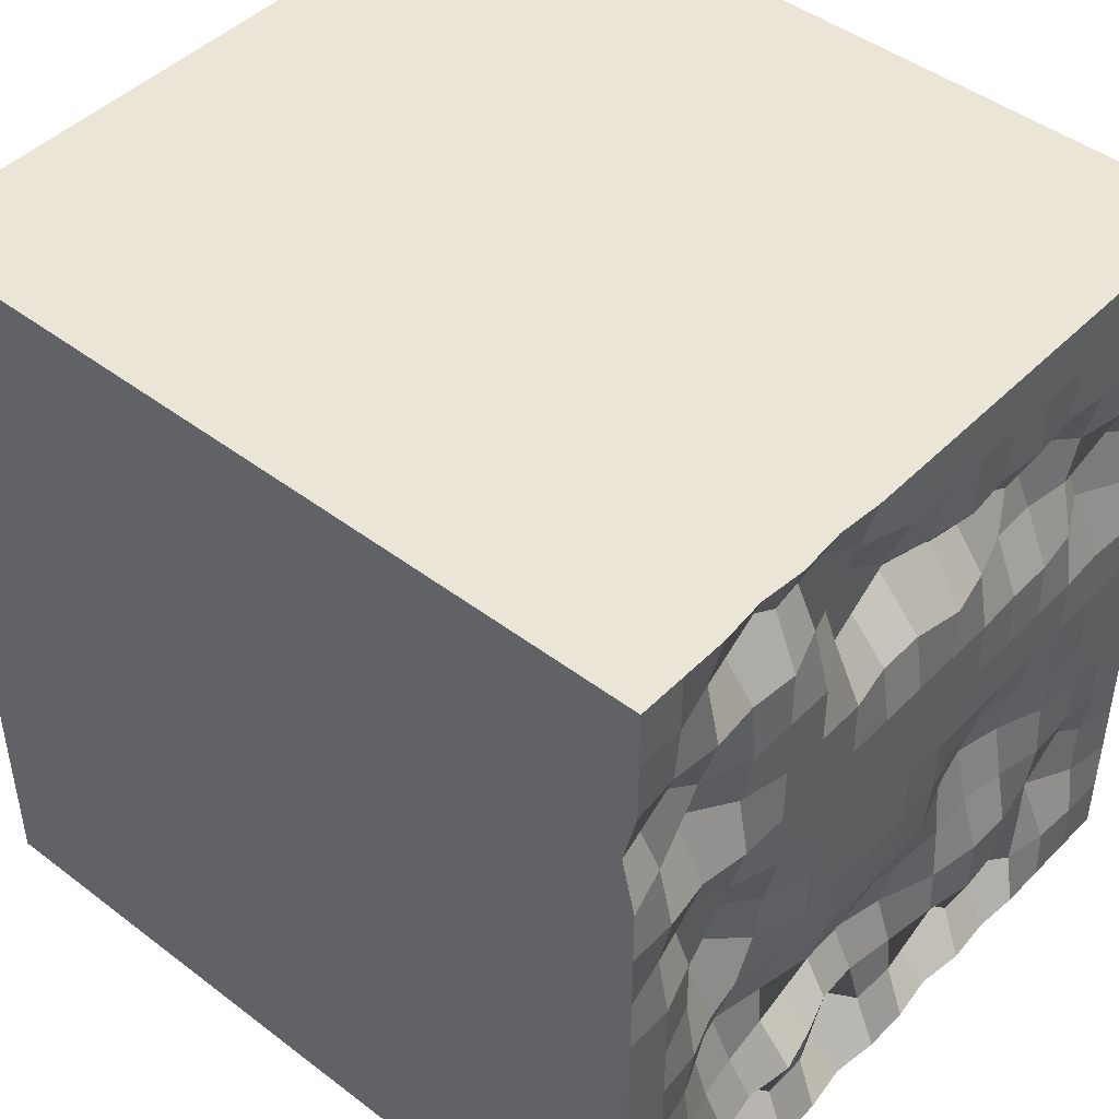
<metadata>
{"format":"obj","ext":"obj","renderer":"f3d","projection":"perspective","resolution":1024,"background":"white","views":[{"elev":45.6,"azim":-48.8,"up":"+Z"}]}
</metadata>
<code>
o Cube.001
v -6 -6 7
v -6 7.996 7
v -6 -6 -7
v -6 7.996 -7
v 7 -6 7
v 7 7.996 7
v 7 -6 -7
v 7 7.996 -7
v 7 -5.701 1.091
v 7 -5.537 1.091
v 7 -5.951 0.6955
v 7 -5.181 1.091
v 7 -5.026 1.091
v 7 -4.683 0.4561
v 7 -4.683 0.5477
v 7 -4.683 0.1812
v 7 -4.683 0.2728
v 7 -4.683 0.3645
v 7 -5.026 -1.091
v 7 -5.537 -1.091
v 7 -5.181 -1.091
v 7 -5.951 -0.6955
v 7 -5.701 -1.091
v 7 -4.683 -0.5477
v 7 -5.951 -1e-06
v 7 -4.683 -0.4561
v 7 -4.683 -0.3645
v 7 -4.683 -0.2728
v 7 -4.683 -0.1812
v 7 -4.683 -1e-06
v -3.562 -6 -7
v -4.375 -6 -7
v -5.187 -6 -7
v 7 -5.701 1.091
v 7 -5.537 1.091
v 7 -5.951 0.6955
v 7 -5.181 1.091
v 7 -5.026 1.091
v 7 -4.683 0.4561
v 7 -4.683 0.5477
v 7 -4.683 0.1812
v 7 -4.683 0.2728
v 7 -4.683 0.3645
v 7 -5.026 -1.091
v 7 -5.537 -1.091
v 7 -5.181 -1.091
v 7 -5.951 -0.6955
v 7 -5.701 -1.091
v 7 -4.683 -0.5477
v 7 -5.951 -1e-06
v 7 -4.683 -0.4561
v 7 -4.683 -0.3645
v 7 -4.683 -0.2728
v 7 -4.683 -0.1812
v 7 -4.683 -1e-06
v -2.75 -5.891 -7
v -1.937 -6 -7
v -1.125 -6 -7
v -0.3125 -5.891 -7
v 0.5 -6 -7
v 1.313 -6 -7
v 2.125 -5.891 -7
v 2.938 -6 -7
v 3.778 -5.929 -7.023
v 4.562 -6 -7
v 5.375 -6 -7
v 6.188 -6 -7
v -5.187 7.996 -7
v -4.375 7.996 -7
v -3.562 7.996 -7
v -2.75 7.996 -7
v -1.937 7.996 -7
v -1.125 7.996 -7
v -0.3125 7.996 -7
v 0.5 7.996 -7
v 1.313 7.996 -7
v 2.125 7.996 -7
v 2.938 7.996 -7
v 3.75 7.996 -7
v 4.562 7.996 -7
v 5.375 7.996 -7
v 6.188 7.996 -7
v -5.187 -6 7
v -4.375 -6 7
v -3.562 -5.927 7
v -2.75 -6 7
v -1.937 -5.935 7
v -1.125 -6 7
v -0.3125 -6 7
v 0.5 -6 7
v 1.313 -6 7
v 2.125 -6 7
v 2.938 -6 7
v 3.75 -6 7
v 4.562 -6 7
v 5.375 -6 7
v 6.188 -6 7
v -5.187 7.996 7
v -4.375 7.996 7
v -3.562 7.996 7
v -2.75 7.996 7
v -1.937 7.996 7
v -1.125 7.996 7
v -0.3125 7.996 7
v 0.5 7.996 7
v 1.313 7.996 7
v 2.125 7.996 7
v 2.938 7.996 7
v 3.75 7.996 7
v 4.562 7.996 7
v 5.375 7.996 7
v 6.188 7.996 7
v -6 -6 6
v -6 -6 5
v -6 -5.766 4
v -6 -6 3
v -6 -6 2
v -6 -6 1
v -6 -6 -0
v -6 -6 -1
v -6 -6 -2
v -6 -6 -3
v -6 -6 -4
v -5.99 -5.874 -5.088
v -6 -6 -6
v -6 7.996 6
v -6 7.996 5
v -6 7.996 4
v -6 7.996 3
v -6 7.996 2
v -6 7.996 1
v -6 7.996 -0
v -6 7.996 -1
v -6 7.996 -2
v -6 7.996 -3
v -6 7.996 -4
v -6 7.996 -5
v -6 7.996 -6
v 7 -6 6
v 7 -6 5
v 7 -6 4
v 7 -6 3
v 7 -6 2
v 7 -6 1
v 7 -6 -0
v 7 -6 -1
v 7 -6 -2
v 7 -6 -3
v 7 -6 -4
v 7 -6 -5
v 7 -6 -6
v 7 7.996 6
v 7 7.996 5
v 7 7.996 4
v 7 7.996 3
v 7 7.996 2
v 7 7.996 1
v 7 7.996 -0
v 7 7.996 -1
v 7 7.996 -2
v 7 7.996 -3
v 7 7.996 -4
v 7 7.996 -5
v 7 7.996 -6
v -5.184 -5.96 -6.028
v -5.149 -5.503 -5.35
v -5.184 -5.96 -4.028
v -5.187 -6 -3
v -5.187 -6 -2
v -5.187 -6 -1
v -5.187 -6 0
v -5.187 -5.802 1
v -5.187 -6 2
v -5.187 -5.757 3
v -5.187 -5.073 4
v -5.187 -5.926 5
v -5.187 -6 6
v -4.375 -6 -6
v -4.365 -5.874 -5.088
v -4.401 -5.925 -4.023
v -4.439 -5.818 -3.057
v -4.401 -5.925 -2.023
v -4.375 -5.723 -1
v -4.375 -5.721 0
v -4.375 -5.217 1
v -4.375 -5.882 2
v -4.375 -5.29 3
v -4.375 -5.711 4
v -4.375 -6 5
v -4.375 -5.77 6
v -3.562 -5.654 -6
v -3.568 -5.984 -5.005
v -3.682 -5.659 -4.106
v -3.764 -5.425 -3.179
v -3.682 -5.647 -2.106
v -3.568 -4.826 -1.005
v -3.562 -5.088 0
v -3.562 -5.732 1
v -3.562 -6 2
v -3.562 -5.821 3
v -3.562 -6 4
v -3.562 -5.927 5
v -3.562 -5.089 6
v -2.75 -4.17 -6
v -2.767 -5.842 -5.015
v -2.92 -5.515 -4.151
v -3.028 -5.208 -3.246
v -2.92 -5.515 -2.151
v -2.767 -5.663 -1.015
v -2.75 -5.769 0
v -2.75 -6 1
v -2.75 -6 2
v -2.75 -6 3
v -2.75 -6 4
v -2.75 -6 5
v -2.75 -5.59 6
v -1.937 -5.654 -6
v -1.943 -5.984 -5.005
v -2.057 -5.434 -4.106
v -2.139 -5.425 -3.179
v -2.057 -5.659 -2.106
v -1.943 -5.984 -1.005
v -1.937 -6 0
v -1.937 -6 1
v -1.937 -6 2
v -1.937 -6 3
v -1.937 -6 4
v -1.937 -5.701 5
v -1.937 -5.19 6
v -1.125 -5.654 -6
v -1.144 -5.787 -5.031
v -1.195 -4.592 -4.093
v -1.206 -5.663 -3.083
v -1.151 -5.925 -2.023
v -1.125 -6 -1
v -1.125 -6 0
v -1.125 -6 1
v -1.125 -6 2
v -1.125 -6 3
v -1.125 -5.493 4
v -1.125 -5.063 5
v -1.125 -5.734 6
v -0.3125 -4.17 -6
v -0.3995 -5.517 -5.139
v -0.46 -5.105 -4.236
v -0.4 -5.623 -3.14
v -0.3166 -5.982 -2.007
v -0.3125 -6 -1
v -0.3125 -6 0
v -0.3125 -6 1
v -0.3125 -6 2
v -0.3125 -5.845 3
v -0.3125 -4.915 4
v -0.3125 -5.623 5
v -0.3125 -6 6
v 0.4893 -5.608 -6.017
v 0.3754 -5.464 -5.199
v 0.2967 -5.125 -4.325
v 0.3754 -5.464 -3.199
v 0.4874 -5.946 -2.02
v 0.5 -6 -1
v 0.5 -6 0
v 0.5 -6 1
v 0.5 -6 2
v 0.5 -5.845 3
v 0.5 -4.915 4
v 0.5 -5.845 5
v 0.5 -6 6
v 1.309 -5.641 -6.005
v 1.225 -5.623 -5.14
v 1.165 -5.365 -4.236
v 1.225 -5.604 -3.14
v 1.308 -5.896 -2.006
v 1.313 -5.98 -1
v 1.313 -6 0
v 1.313 -6 1
v 1.313 -6 2
v 1.313 -6 3
v 1.313 -5.341 4
v 1.313 -6 5
v 1.313 -6 6
v 2.125 -4.17 -6
v 2.106 -5.808 -5.031
v 2.078 -5.799 -4.075
v 2.106 -5.715 -3.03
v 2.125 -5.603 -2
v 2.125 -5.795 -1
v 2.125 -6 0
v 2.125 -6 1
v 2.125 -6 2
v 2.125 -5.811 3
v 2.125 -5.037 4
v 2.125 -5.923 5
v 2.125 -6 6
v 3.025 -5.59 -6.074
v 2.938 -6 -5
v 2.938 -5.992 -4
v 2.938 -5.677 -3
v 2.938 -5.414 -2
v 2.938 -5.677 -1
v 2.938 -5.992 0
v 2.938 -6 1
v 2.938 -5.963 2
v 2.938 -5.538 3
v 2.938 -5.527 4
v 2.938 -6 5
v 2.938 -6 6
v 4.095 -5.114 -6.293
v 3.778 -5.929 -5.023
v 3.75 -6 -4
v 3.75 -5.795 -3
v 3.75 -5.603 -2
v 3.75 -5.795 -1
v 3.75 -6 0
v 3.75 -6 1
v 3.75 -5.963 2
v 3.75 -5.511 3
v 3.75 -5.016 4
v 3.75 -5.925 5
v 3.75 -6 6
v 4.65 -5.776 -6.074
v 4.562 -5.86 -5
v 4.632 -5.844 -4
v 4.562 -5.98 -3
v 4.562 -5.914 -2
v 4.562 -5.98 -1
v 4.562 -6 0
v 4.562 -6 1
v 4.562 -5.857 2
v 4.562 -5.628 3
v 4.562 -5.761 4
v 4.562 -6 5
v 4.562 -6 6
v 5.375 -5.956 -6
v 5.379 -5.438 -5
v 5.65 -5.335 -4.001
v 5.397 -5.951 -3
v 5.375 -6 -2
v 5.375 -6 -1
v 5.375 -6 0
v 5.375 -5.955 1
v 5.375 -5.419 2
v 5.375 -4.933 3
v 5.375 -5.919 4
v 5.375 -6 5
v 5.375 -6 6
v 6.188 -6 -6
v 6.188 -5.86 -5
v 6.257 -5.844 -4
v 6.188 -6 -3
v 6.188 -6 -2
v 6.188 -6 -1
v 6.188 -6 0
v 6.188 -6 1
v 6.188 -5.857 2
v 6.188 -5.743 3
v 6.188 -6 4
v 6.188 -6 5
v 6.188 -6 6
v 6.188 7.996 -6
v 6.188 7.996 -5
v 6.188 7.996 -4
v 6.188 7.996 -3
v 6.188 7.996 -2
v 6.188 7.996 -1
v 6.188 7.996 0
v 6.188 7.996 1
v 6.188 7.996 2
v 6.188 7.996 3
v 6.188 7.996 4
v 6.188 7.996 5
v 6.188 7.996 6
v 5.375 7.996 -6
v 5.375 7.996 -5
v 5.375 7.996 -4
v 5.375 7.996 -3
v 5.375 7.996 -2
v 5.375 7.996 -1
v 5.375 7.996 0
v 5.375 7.996 1
v 5.375 7.996 2
v 5.375 7.996 3
v 5.375 7.996 4
v 5.375 7.996 5
v 5.375 7.996 6
v 4.562 7.996 -6
v 4.562 7.996 -5
v 4.562 7.996 -4
v 4.562 7.996 -3
v 4.562 7.996 -2
v 4.562 7.996 -1
v 4.562 7.996 0
v 4.562 7.996 1
v 4.562 7.996 2
v 4.562 7.996 3
v 4.562 7.996 4
v 4.562 7.996 5
v 4.562 7.996 6
v 3.75 7.996 -6
v 3.75 7.996 -5
v 3.75 7.996 -4
v 3.75 7.996 -3
v 3.75 7.996 -2
v 3.75 7.996 -1
v 3.75 7.996 0
v 3.75 7.996 1
v 3.75 7.996 2
v 3.75 7.996 3
v 3.75 7.996 4
v 3.75 7.996 5
v 3.75 7.996 6
v 2.938 7.996 -6
v 2.938 7.996 -5
v 2.938 7.996 -4
v 2.938 7.996 -3
v 2.938 7.996 -2
v 2.938 7.996 -1
v 2.938 7.996 0
v 2.938 7.996 1
v 2.938 7.996 2
v 2.938 7.996 3
v 2.938 7.996 4
v 2.938 7.996 5
v 2.938 7.996 6
v 2.125 7.996 -6
v 2.125 7.996 -5
v 2.125 7.996 -4
v 2.125 7.996 -3
v 2.125 7.996 -2
v 2.125 7.996 -1
v 2.125 7.996 0
v 2.125 7.996 1
v 2.125 7.996 2
v 2.125 7.996 3
v 2.125 7.996 4
v 2.125 7.996 5
v 2.125 7.996 6
v 1.313 7.996 -6
v 1.313 7.996 -5
v 1.313 7.996 -4
v 1.313 7.996 -3
v 1.313 7.996 -2
v 1.313 7.996 -1
v 1.313 7.996 0
v 1.313 7.996 1
v 1.313 7.996 2
v 1.313 7.996 3
v 1.313 7.996 4
v 1.313 7.996 5
v 1.313 7.996 6
v 0.5 7.996 -6
v 0.5 7.996 -5
v 0.5 7.996 -4
v 0.5 7.996 -3
v 0.5 7.996 -2
v 0.5 7.996 -1
v 0.5 7.996 0
v 0.5 7.996 1
v 0.5 7.996 2
v 0.5 7.996 3
v 0.5 7.996 4
v 0.5 7.996 5
v 0.5 7.996 6
v -0.3125 7.996 -6
v -0.3125 7.996 -5
v -0.3125 7.996 -4
v -0.3125 7.996 -3
v -0.3125 7.996 -2
v -0.3125 7.996 -1
v -0.3125 7.996 0
v -0.3125 7.996 1
v -0.3125 7.996 2
v -0.3125 7.996 3
v -0.3125 7.996 4
v -0.3125 7.996 5
v -0.3125 7.996 6
v -1.125 7.996 -6
v -1.125 7.996 -5
v -1.125 7.996 -4
v -1.125 7.996 -3
v -1.125 7.996 -2
v -1.125 7.996 -1
v -1.125 7.996 0
v -1.125 7.996 1
v -1.125 7.996 2
v -1.125 7.996 3
v -1.125 7.996 4
v -1.125 7.996 5
v -1.125 7.996 6
v -1.937 7.996 -6
v -1.937 7.996 -5
v -1.937 7.996 -4
v -1.937 7.996 -3
v -1.937 7.996 -2
v -1.937 7.996 -1
v -1.937 7.996 0
v -1.937 7.996 1
v -1.937 7.996 2
v -1.937 7.996 3
v -1.937 7.996 4
v -1.937 7.996 5
v -1.937 7.996 6
v -2.75 7.996 -6
v -2.75 7.996 -5
v -2.75 7.996 -4
v -2.75 7.996 -3
v -2.75 7.996 -2
v -2.75 7.996 -1
v -2.75 7.996 0
v -2.75 7.996 1
v -2.75 7.996 2
v -2.75 7.996 3
v -2.75 7.996 4
v -2.75 7.996 5
v -2.75 7.996 6
v -3.562 7.996 -6
v -3.562 7.996 -5
v -3.562 7.996 -4
v -3.562 7.996 -3
v -3.562 7.996 -2
v -3.562 7.996 -1
v -3.562 7.996 0
v -3.562 7.996 1
v -3.562 7.996 2
v -3.562 7.996 3
v -3.562 7.996 4
v -3.562 7.996 5
v -3.562 7.996 6
v -4.375 7.996 -6
v -4.375 7.996 -5
v -4.375 7.996 -4
v -4.375 7.996 -3
v -4.375 7.996 -2
v -4.375 7.996 -1
v -4.375 7.996 0
v -4.375 7.996 1
v -4.375 7.996 2
v -4.375 7.996 3
v -4.375 7.996 4
v -4.375 7.996 5
v -4.375 7.996 6
v -5.187 7.996 -6
v -5.187 7.996 -5
v -5.187 7.996 -4
v -5.187 7.996 -3
v -5.187 7.996 -2
v -5.187 7.996 -1
v -5.187 7.996 0
v -5.187 7.996 1
v -5.187 7.996 2
v -5.187 7.996 3
v -5.187 7.996 4
v -5.187 7.996 5
v -5.187 7.996 6
f 125 3 4 138
f 67 7 8 82
f 11 25 22 7 151 150 149 148 147 146 145 144 143 142 141 140 139 5
f 6 29 30
f 83 1 2 98
f 242 88 89 255
f 113 1 83 177
f 554 98 2 126
f 23 7 22
f 7 24 8
f 8 24 6 152 153 154 155 156 157 158 159 160 161 162 163 164
f 5 9 11
f 5 10 9
f 20 7 23
f 21 7 20
f 6 15 5
f 5 12 10
f 5 13 12
f 19 7 21
f 24 7 19
f 5 15 13
f 26 6 24
f 6 14 15
f 6 18 14
f 27 6 26
f 28 6 27
f 6 17 18
f 6 16 17
f 29 6 28
f 6 30 16
f 28 53 54 29
f 15 40 38 13
f 22 47 48 23
f 27 52 53 28
f 14 39 40 15
f 26 51 52 27
f 18 43 39 14
f 24 49 51 26
f 11 36 50 25
f 17 42 43 18
f 9 34 36 11
f 19 44 49 24
f 16 41 42 17
f 10 35 34 9
f 21 46 44 19
f 30 55 41 16
f 12 37 35 10
f 20 45 46 21
f 29 54 55 30
f 13 38 37 12
f 23 48 45 20
f 25 50 47 22
f 229 87 88 242
f 216 86 87 229
f 203 85 86 216
f 190 84 85 203
f 359 97 5 139
f 177 83 84 190
f 255 89 90 268
f 268 90 91 281
f 281 91 92 294
f 294 92 93 307
f 307 93 94 320
f 320 94 95 333
f 333 95 96 346
f 346 96 97 359
f 152 6 112 372
f 372 112 111 385
f 385 111 110 398
f 398 110 109 411
f 411 109 108 424
f 424 108 107 437
f 437 107 106 450
f 450 106 105 463
f 463 105 104 476
f 476 104 103 489
f 489 103 102 502
f 502 102 101 515
f 515 101 100 528
f 528 100 99 541
f 541 99 98 554
f 5 97 112 6
f 97 96 111 112
f 96 95 110 111
f 95 94 109 110
f 94 93 108 109
f 93 92 107 108
f 92 91 106 107
f 91 90 105 106
f 90 89 104 105
f 89 88 103 104
f 88 87 102 103
f 87 86 101 102
f 86 85 100 101
f 85 84 99 100
f 84 83 98 99
f 3 33 68 4
f 33 32 69 68
f 32 31 70 69
f 31 56 71 70
f 56 57 72 71
f 57 58 73 72
f 58 59 74 73
f 59 60 75 74
f 60 61 76 75
f 61 62 77 76
f 62 63 78 77
f 63 64 79 78
f 64 65 80 79
f 65 66 81 80
f 66 67 82 81
f 69 529 542 68
f 529 530 543 542
f 530 531 544 543
f 531 532 545 544
f 532 533 546 545
f 533 534 547 546
f 534 535 548 547
f 535 536 549 548
f 536 537 550 549
f 537 538 551 550
f 538 539 552 551
f 539 540 553 552
f 540 541 554 553
f 70 516 529 69
f 516 517 530 529
f 517 518 531 530
f 518 519 532 531
f 519 520 533 532
f 520 521 534 533
f 521 522 535 534
f 522 523 536 535
f 523 524 537 536
f 524 525 538 537
f 525 526 539 538
f 526 527 540 539
f 527 528 541 540
f 71 503 516 70
f 503 504 517 516
f 504 505 518 517
f 505 506 519 518
f 506 507 520 519
f 507 508 521 520
f 508 509 522 521
f 509 510 523 522
f 510 511 524 523
f 511 512 525 524
f 512 513 526 525
f 513 514 527 526
f 514 515 528 527
f 72 490 503 71
f 490 491 504 503
f 491 492 505 504
f 492 493 506 505
f 493 494 507 506
f 494 495 508 507
f 495 496 509 508
f 496 497 510 509
f 497 498 511 510
f 498 499 512 511
f 499 500 513 512
f 500 501 514 513
f 501 502 515 514
f 73 477 490 72
f 477 478 491 490
f 478 479 492 491
f 479 480 493 492
f 480 481 494 493
f 481 482 495 494
f 482 483 496 495
f 483 484 497 496
f 484 485 498 497
f 485 486 499 498
f 486 487 500 499
f 487 488 501 500
f 488 489 502 501
f 74 464 477 73
f 464 465 478 477
f 465 466 479 478
f 466 467 480 479
f 467 468 481 480
f 468 469 482 481
f 469 470 483 482
f 470 471 484 483
f 471 472 485 484
f 472 473 486 485
f 473 474 487 486
f 474 475 488 487
f 475 476 489 488
f 75 451 464 74
f 451 452 465 464
f 452 453 466 465
f 453 454 467 466
f 454 455 468 467
f 455 456 469 468
f 456 457 470 469
f 457 458 471 470
f 458 459 472 471
f 459 460 473 472
f 460 461 474 473
f 461 462 475 474
f 462 463 476 475
f 76 438 451 75
f 438 439 452 451
f 439 440 453 452
f 440 441 454 453
f 441 442 455 454
f 442 443 456 455
f 443 444 457 456
f 444 445 458 457
f 445 446 459 458
f 446 447 460 459
f 447 448 461 460
f 448 449 462 461
f 449 450 463 462
f 77 425 438 76
f 425 426 439 438
f 426 427 440 439
f 427 428 441 440
f 428 429 442 441
f 429 430 443 442
f 430 431 444 443
f 431 432 445 444
f 432 433 446 445
f 433 434 447 446
f 434 435 448 447
f 435 436 449 448
f 436 437 450 449
f 78 412 425 77
f 412 413 426 425
f 413 414 427 426
f 414 415 428 427
f 415 416 429 428
f 416 417 430 429
f 417 418 431 430
f 418 419 432 431
f 419 420 433 432
f 420 421 434 433
f 421 422 435 434
f 422 423 436 435
f 423 424 437 436
f 79 399 412 78
f 399 400 413 412
f 400 401 414 413
f 401 402 415 414
f 402 403 416 415
f 403 404 417 416
f 404 405 418 417
f 405 406 419 418
f 406 407 420 419
f 407 408 421 420
f 408 409 422 421
f 409 410 423 422
f 410 411 424 423
f 80 386 399 79
f 386 387 400 399
f 387 388 401 400
f 388 389 402 401
f 389 390 403 402
f 390 391 404 403
f 391 392 405 404
f 392 393 406 405
f 393 394 407 406
f 394 395 408 407
f 395 396 409 408
f 396 397 410 409
f 397 398 411 410
f 81 373 386 80
f 373 374 387 386
f 374 375 388 387
f 375 376 389 388
f 376 377 390 389
f 377 378 391 390
f 378 379 392 391
f 379 380 393 392
f 380 381 394 393
f 381 382 395 394
f 382 383 396 395
f 383 384 397 396
f 384 385 398 397
f 82 360 373 81
f 360 361 374 373
f 361 362 375 374
f 362 363 376 375
f 363 364 377 376
f 364 365 378 377
f 365 366 379 378
f 366 367 380 379
f 367 368 381 380
f 368 369 382 381
f 369 370 383 382
f 370 371 384 383
f 371 372 385 384
f 8 164 360 82
f 164 163 361 360
f 163 162 362 361
f 162 161 363 362
f 161 160 364 363
f 160 159 365 364
f 159 158 366 365
f 158 157 367 366
f 157 156 368 367
f 156 155 369 368
f 155 154 370 369
f 154 153 371 370
f 153 152 372 371
f 66 334 347 67
f 334 335 348 347
f 335 336 349 348
f 336 337 350 349
f 337 338 351 350
f 338 339 352 351
f 339 340 353 352
f 340 341 354 353
f 341 342 355 354
f 342 343 356 355
f 343 344 357 356
f 344 345 358 357
f 345 346 359 358
f 65 321 334 66
f 321 322 335 334
f 322 323 336 335
f 323 324 337 336
f 324 325 338 337
f 325 326 339 338
f 326 327 340 339
f 327 328 341 340
f 328 329 342 341
f 329 330 343 342
f 330 331 344 343
f 331 332 345 344
f 332 333 346 345
f 64 308 321 65
f 308 309 322 321
f 309 310 323 322
f 310 311 324 323
f 311 312 325 324
f 312 313 326 325
f 313 314 327 326
f 314 315 328 327
f 315 316 329 328
f 316 317 330 329
f 317 318 331 330
f 318 319 332 331
f 319 320 333 332
f 63 295 308 64
f 295 296 309 308
f 296 297 310 309
f 297 298 311 310
f 298 299 312 311
f 299 300 313 312
f 300 301 314 313
f 301 302 315 314
f 302 303 316 315
f 303 304 317 316
f 304 305 318 317
f 305 306 319 318
f 306 307 320 319
f 62 282 295 63
f 282 283 296 295
f 283 284 297 296
f 284 285 298 297
f 285 286 299 298
f 286 287 300 299
f 287 288 301 300
f 288 289 302 301
f 289 290 303 302
f 290 291 304 303
f 291 292 305 304
f 292 293 306 305
f 293 294 307 306
f 61 269 282 62
f 269 270 283 282
f 270 271 284 283
f 271 272 285 284
f 272 273 286 285
f 273 274 287 286
f 274 275 288 287
f 275 276 289 288
f 276 277 290 289
f 277 278 291 290
f 278 279 292 291
f 279 280 293 292
f 280 281 294 293
f 60 256 269 61
f 256 257 270 269
f 257 258 271 270
f 258 259 272 271
f 259 260 273 272
f 260 261 274 273
f 261 262 275 274
f 262 263 276 275
f 263 264 277 276
f 264 265 278 277
f 265 266 279 278
f 266 267 280 279
f 267 268 281 280
f 59 243 256 60
f 243 244 257 256
f 244 245 258 257
f 245 246 259 258
f 246 247 260 259
f 247 248 261 260
f 248 249 262 261
f 249 250 263 262
f 250 251 264 263
f 251 252 265 264
f 252 253 266 265
f 253 254 267 266
f 254 255 268 267
f 33 165 178 32
f 165 166 179 178
f 166 167 180 179
f 167 168 181 180
f 168 169 182 181
f 169 170 183 182
f 170 171 184 183
f 171 172 185 184
f 172 173 186 185
f 173 174 187 186
f 174 175 188 187
f 175 176 189 188
f 176 177 190 189
f 67 347 151 7
f 347 348 150 151
f 348 349 149 150
f 349 350 148 149
f 350 351 147 148
f 351 352 146 147
f 352 353 145 146
f 353 354 144 145
f 354 355 143 144
f 355 356 142 143
f 356 357 141 142
f 357 358 140 141
f 358 359 139 140
f 32 178 191 31
f 178 179 192 191
f 179 180 193 192
f 180 181 194 193
f 181 182 195 194
f 182 183 196 195
f 183 184 197 196
f 184 185 198 197
f 185 186 199 198
f 186 187 200 199
f 187 188 201 200
f 188 189 202 201
f 189 190 203 202
f 31 191 204 56
f 191 192 205 204
f 192 193 206 205
f 193 194 207 206
f 194 195 208 207
f 195 196 209 208
f 196 197 210 209
f 197 198 211 210
f 198 199 212 211
f 199 200 213 212
f 200 201 214 213
f 201 202 215 214
f 202 203 216 215
f 56 204 217 57
f 204 205 218 217
f 205 206 219 218
f 206 207 220 219
f 207 208 221 220
f 208 209 222 221
f 209 210 223 222
f 210 211 224 223
f 211 212 225 224
f 212 213 226 225
f 213 214 227 226
f 214 215 228 227
f 215 216 229 228
f 57 217 230 58
f 217 218 231 230
f 218 219 232 231
f 219 220 233 232
f 220 221 234 233
f 221 222 235 234
f 222 223 236 235
f 223 224 237 236
f 224 225 238 237
f 225 226 239 238
f 226 227 240 239
f 227 228 241 240
f 228 229 242 241
f 68 542 138 4
f 542 543 137 138
f 543 544 136 137
f 544 545 135 136
f 545 546 134 135
f 546 547 133 134
f 547 548 132 133
f 548 549 131 132
f 549 550 130 131
f 550 551 129 130
f 551 552 128 129
f 552 553 127 128
f 553 554 126 127
f 3 125 165 33
f 125 124 166 165
f 124 123 167 166
f 123 122 168 167
f 122 121 169 168
f 121 120 170 169
f 120 119 171 170
f 119 118 172 171
f 118 117 173 172
f 117 116 174 173
f 116 115 175 174
f 115 114 176 175
f 114 113 177 176
f 58 230 243 59
f 230 231 244 243
f 231 232 245 244
f 232 233 246 245
f 233 234 247 246
f 234 235 248 247
f 235 236 249 248
f 236 237 250 249
f 237 238 251 250
f 238 239 252 251
f 239 240 253 252
f 240 241 254 253
f 241 242 255 254
f 1 113 126 2
f 113 114 127 126
f 114 115 128 127
f 115 116 129 128
f 116 117 130 129
f 117 118 131 130
f 118 119 132 131
f 119 120 133 132
f 120 121 134 133
f 121 122 135 134
f 122 123 136 135
f 123 124 137 136
f 124 125 138 137

</code>
